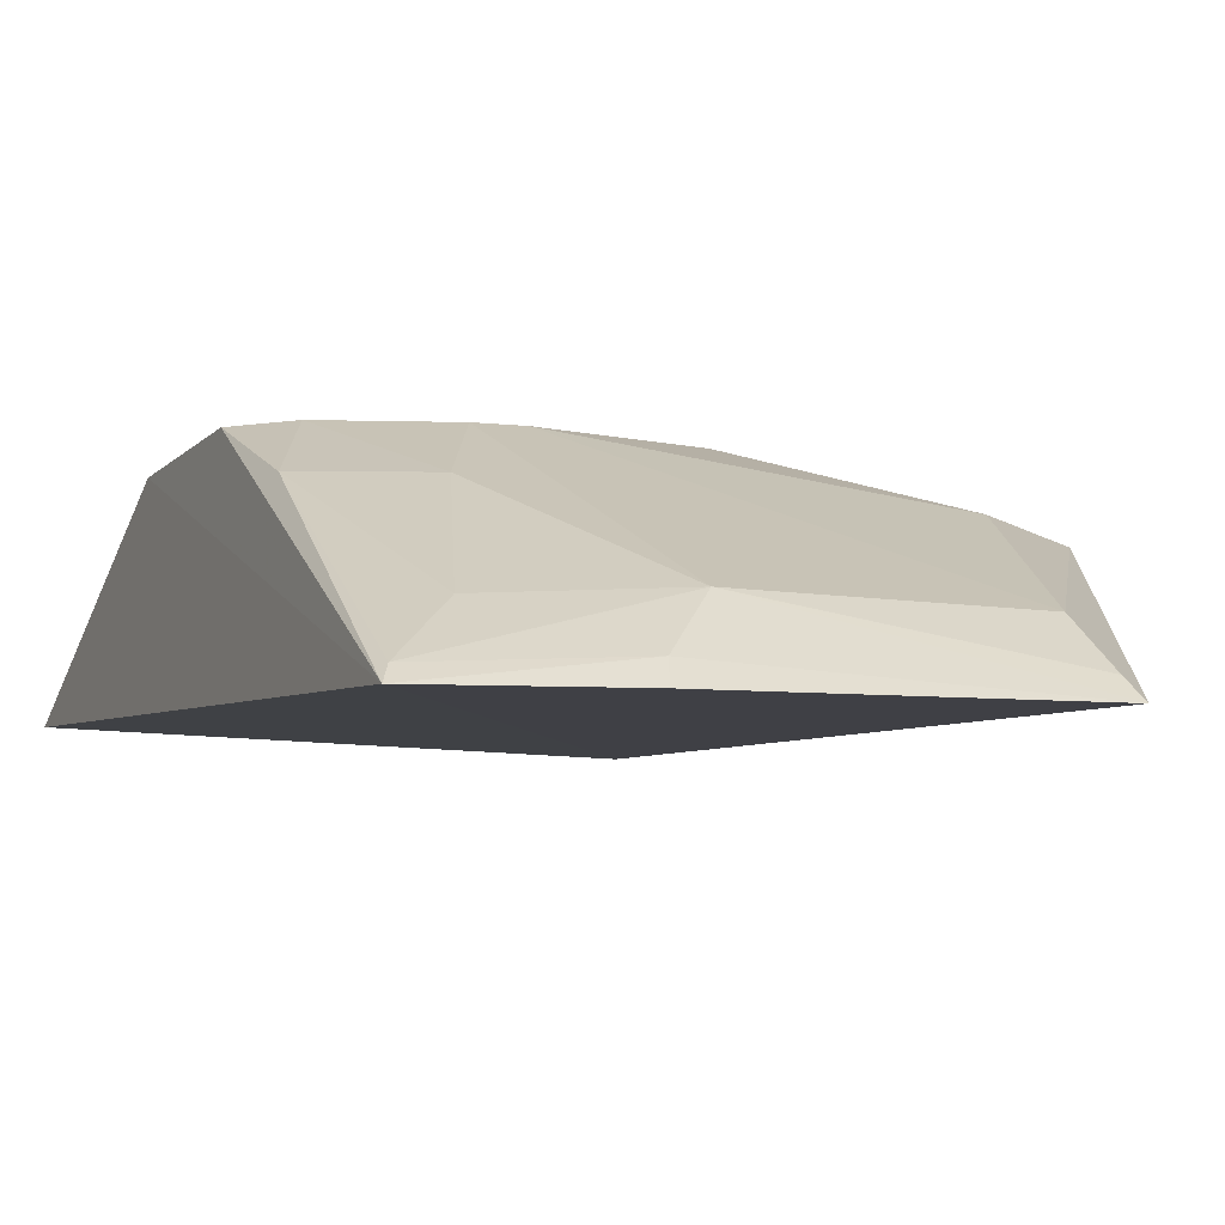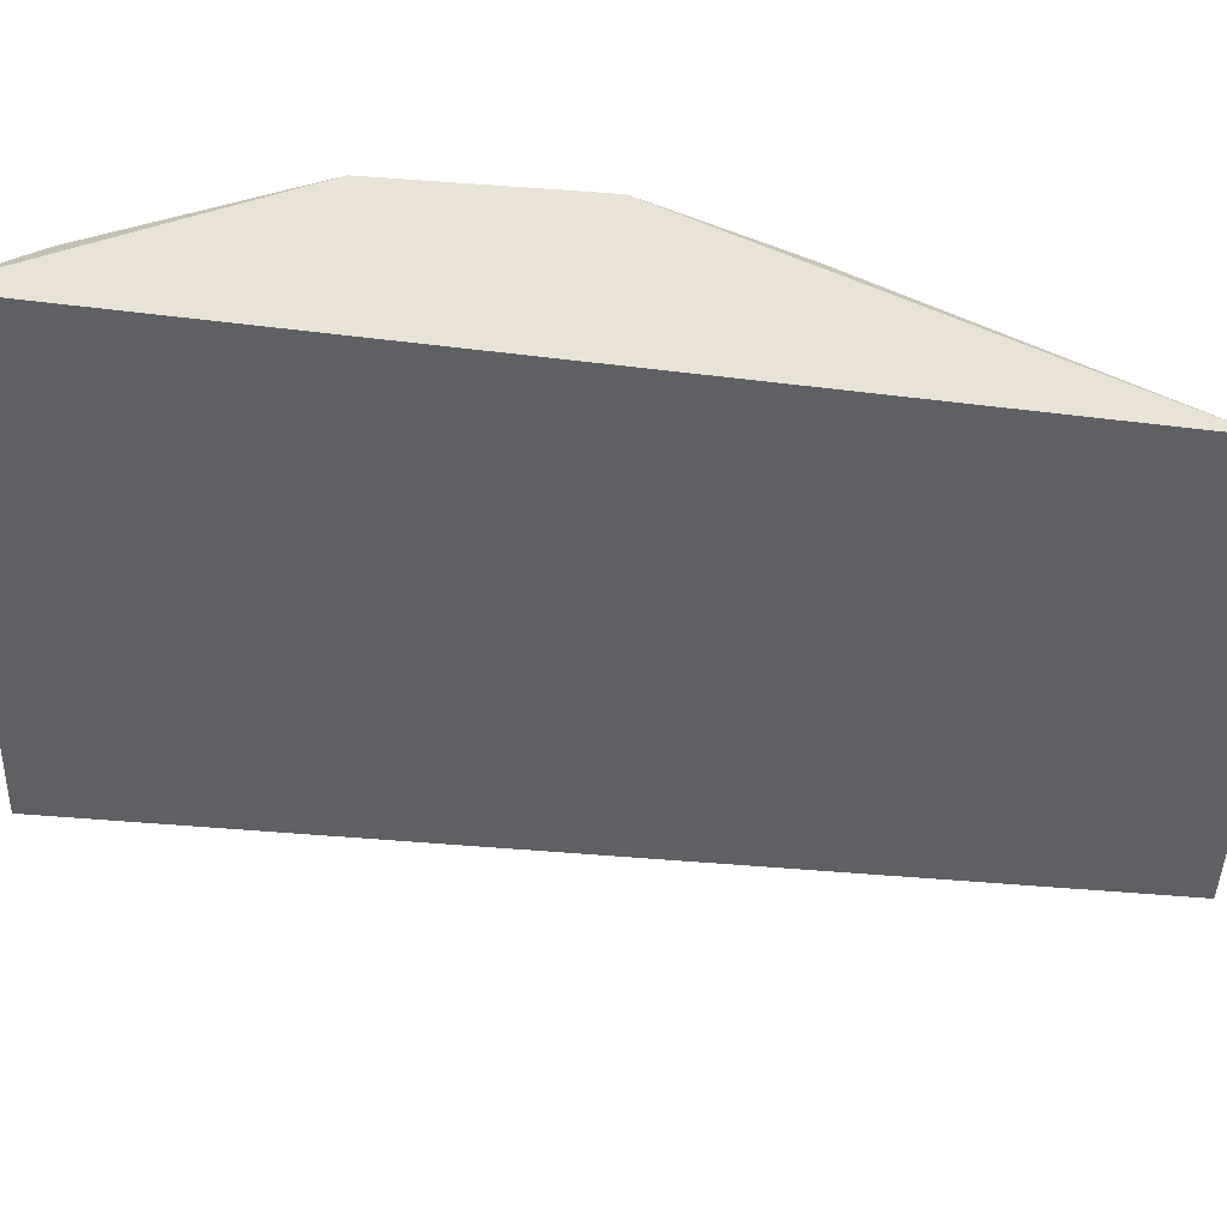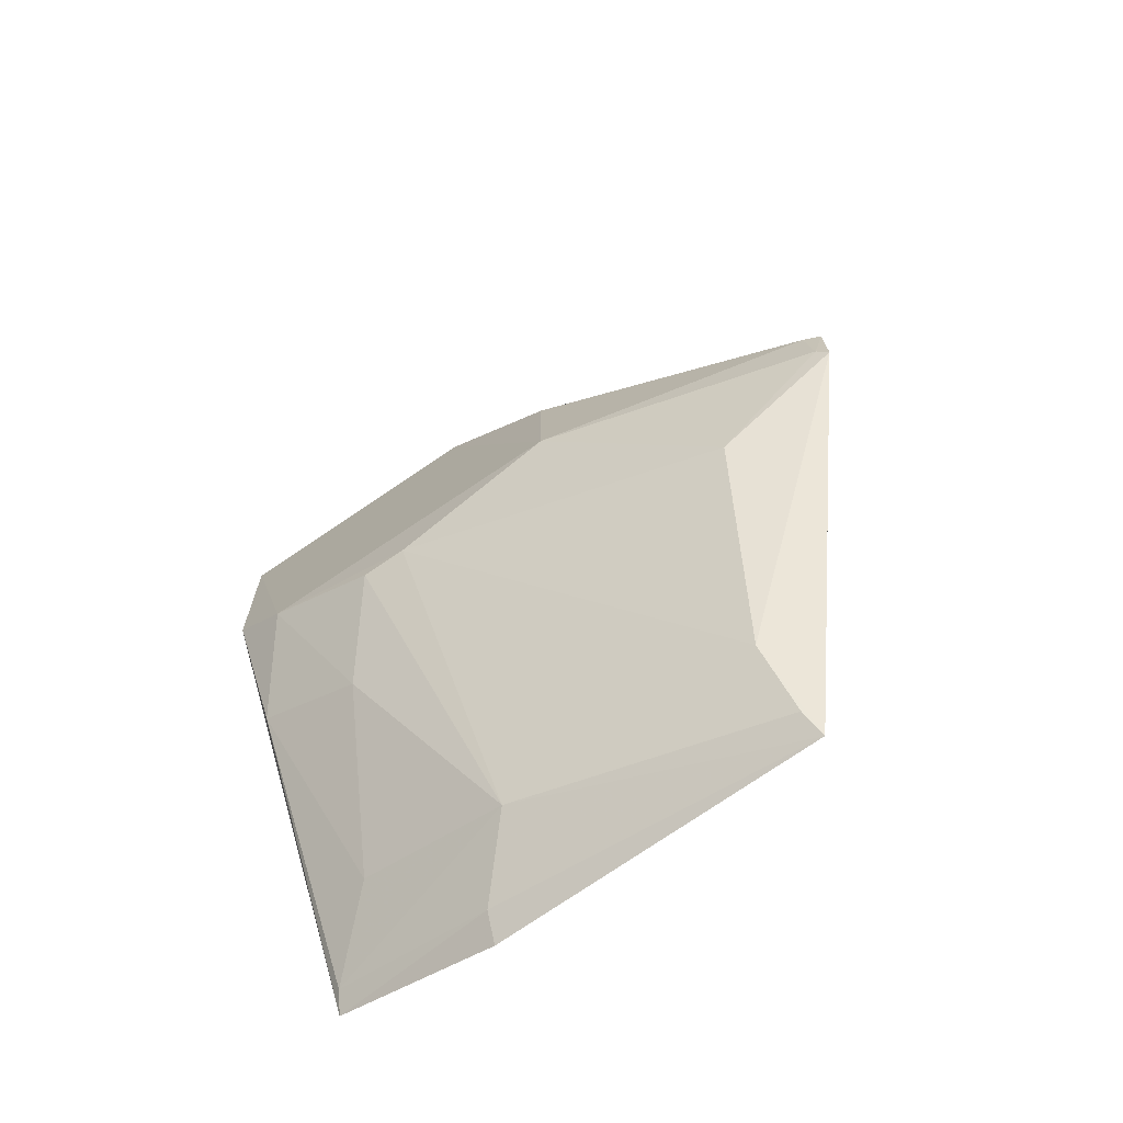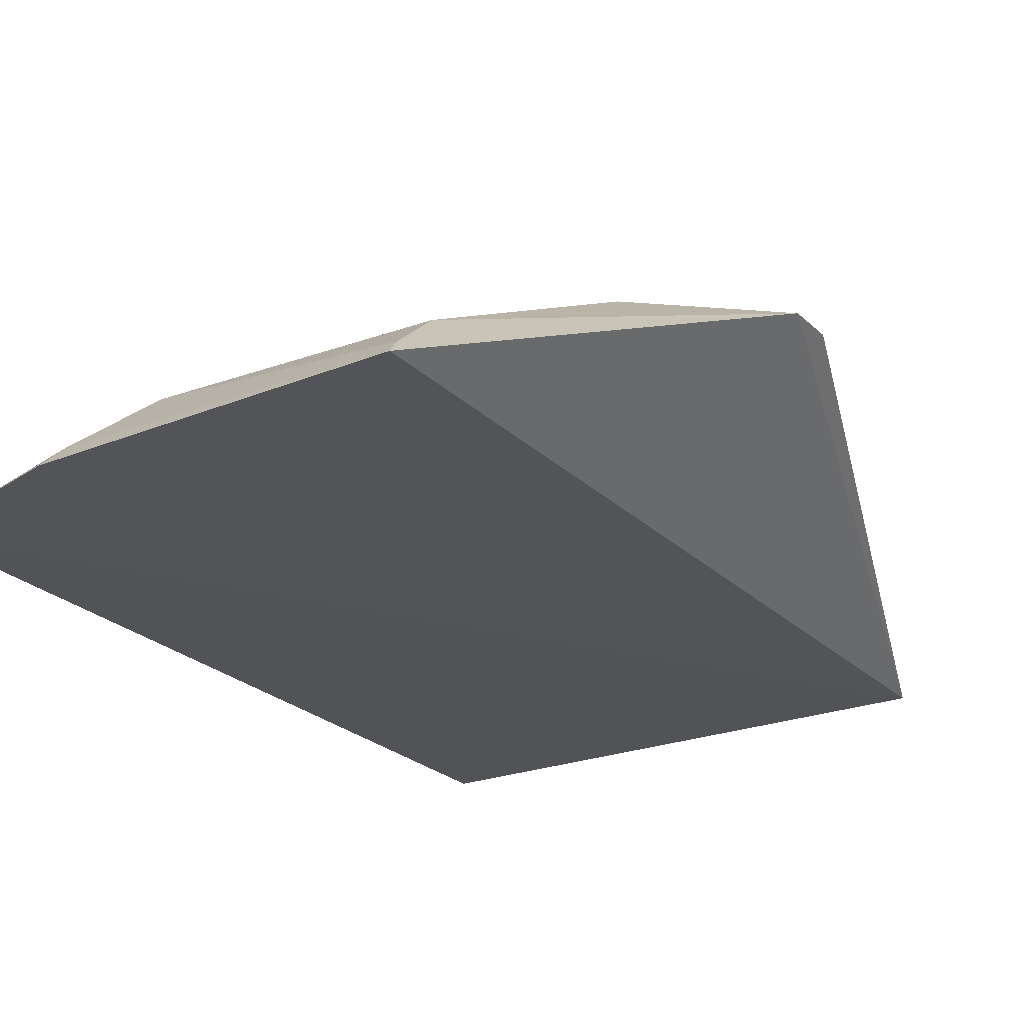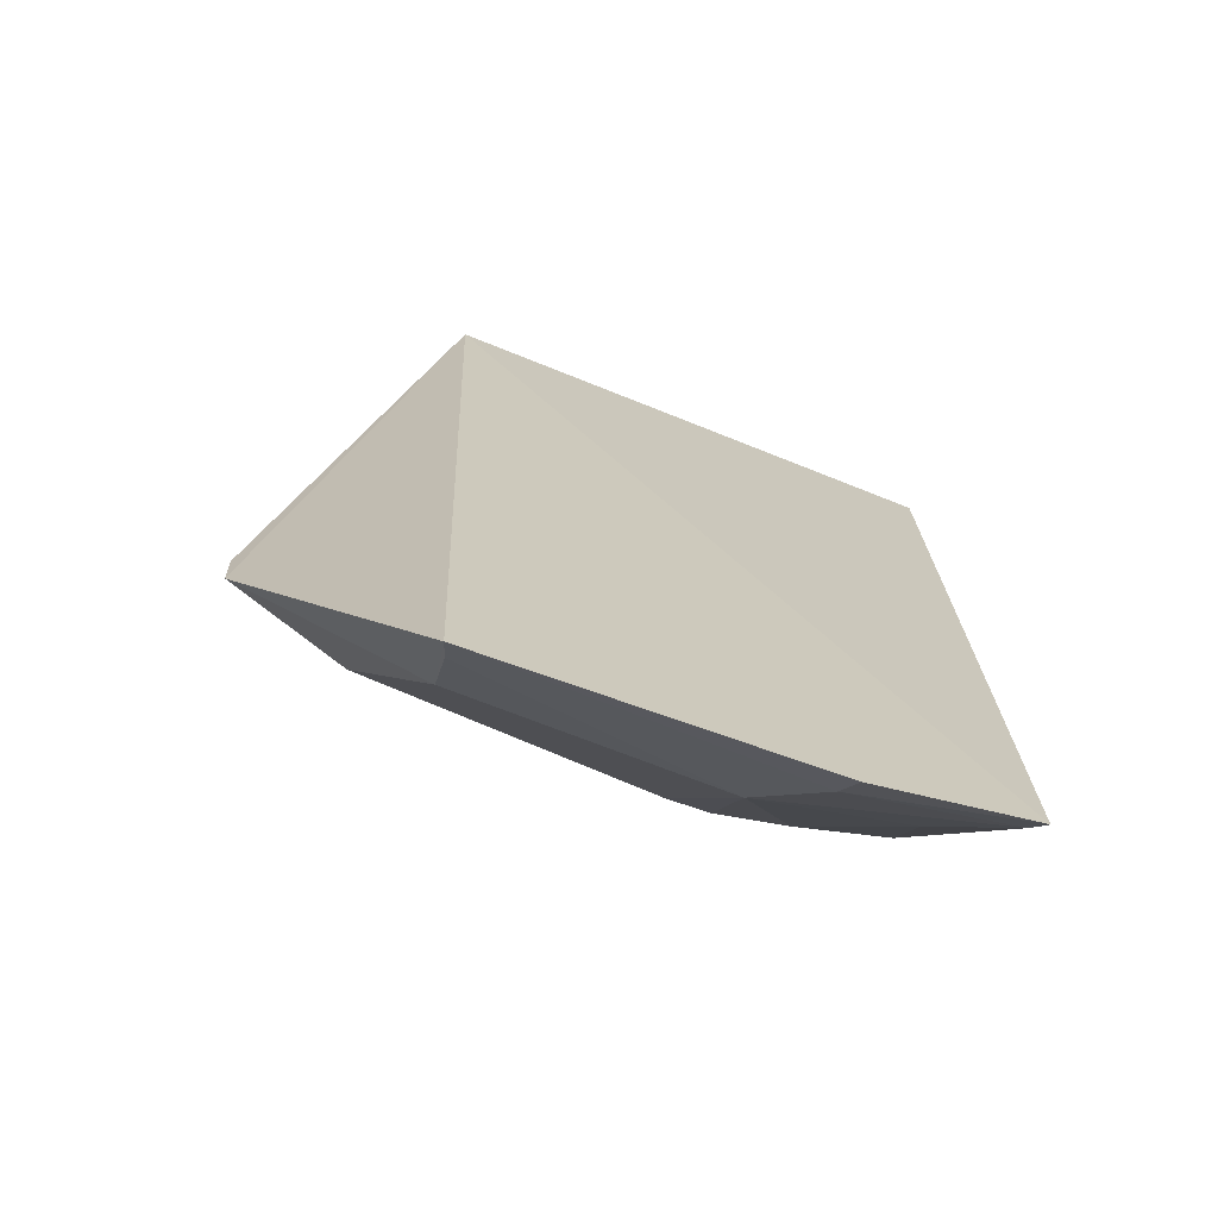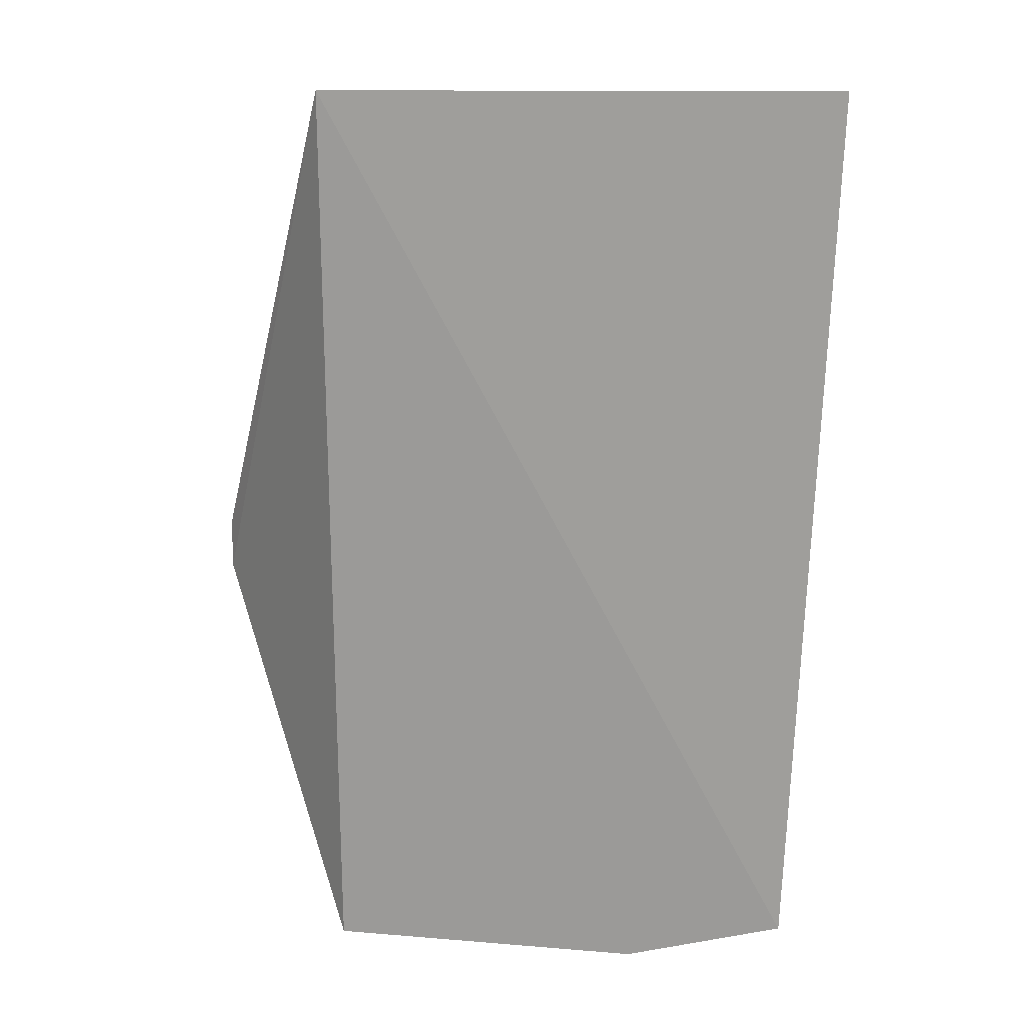
<metadata>
{"format":"obj","ext":"obj","renderer":"f3d","projection":"perspective","resolution":1024,"background":"white","views":[{"elev":-8.9,"azim":-21.8,"up":"+Z"},{"elev":-44.3,"azim":-92.9,"up":"+Z"},{"elev":-72.9,"azim":34.5,"up":"+Y"},{"elev":-26.1,"azim":29.9,"up":"+Z"},{"elev":-67.4,"azim":158.2,"up":"+Y"},{"elev":22.0,"azim":-170.5,"up":"+Y"}]}
</metadata>
<code>
v 0.1436 -0.002333 0.1247
v 0.1878 0.09813 0.1716
v 0.01243 0.1299 0.1897
v 0.004166 0.2587 0.143
v 0.1476 0.2548 0.1408
v 0.01027 0.01366 0.1235
v 0.06812 0.1031 0.189
v 0.08063 0.1824 0.1895
v 0.01036 0.1843 0.1894
v 0.05483 -0.0001233 0.1233
v 0.1546 0.07399 0.1721
v 0.04319 0.0773 0.1729
v 0.09409 0.225 0.1725
v 0.1126 0.1151 0.1903
v 0.14 0.01897 0.1436
v 0.02623 0.1194 0.1902
v 0.07068 0.01914 0.1439
v 0.02445 0.2221 0.1743
v 0.1835 0.1133 0.1746
v 0.185 0.1011 0.173
v 0.05593 0.1039 0.1889
v 0.01441 0.09336 0.1739
v 0.02904 0.03301 0.1423
v 0.05692 0.005379 0.1294
v 0.1417 0.003346 0.1303
v 0.008878 0.2375 0.1624
v 0.1373 0.2358 0.1575
v 0.188 0.1122 0.173
v 0.1117 0.1542 0.1895
v 0.01264 0.01784 0.1277
f 5 2 1
f 6 4 5
f 9 6 3
f 9 4 6
f 10 6 5
f 10 5 1
f 13 5 4
f 13 9 8
f 14 7 11
f 14 8 9
f 15 1 2
f 15 2 11
f 15 11 7
f 16 7 14
f 16 14 9
f 16 9 3
f 17 15 7
f 18 9 13
f 20 14 11
f 20 11 2
f 20 19 14
f 21 16 12
f 21 7 16
f 21 17 7
f 21 12 17
f 22 16 3
f 22 3 6
f 22 12 16
f 23 17 12
f 23 12 22
f 24 6 10
f 24 10 1
f 24 1 17
f 25 17 1
f 25 1 15
f 25 15 17
f 26 18 13
f 26 13 4
f 26 4 9
f 26 9 18
f 27 13 8
f 27 5 13
f 28 2 5
f 28 27 19
f 28 5 27
f 28 20 2
f 28 19 20
f 29 8 14
f 29 14 19
f 29 27 8
f 29 19 27
f 30 17 23
f 30 24 17
f 30 6 24
f 30 23 22
f 30 22 6

</code>
